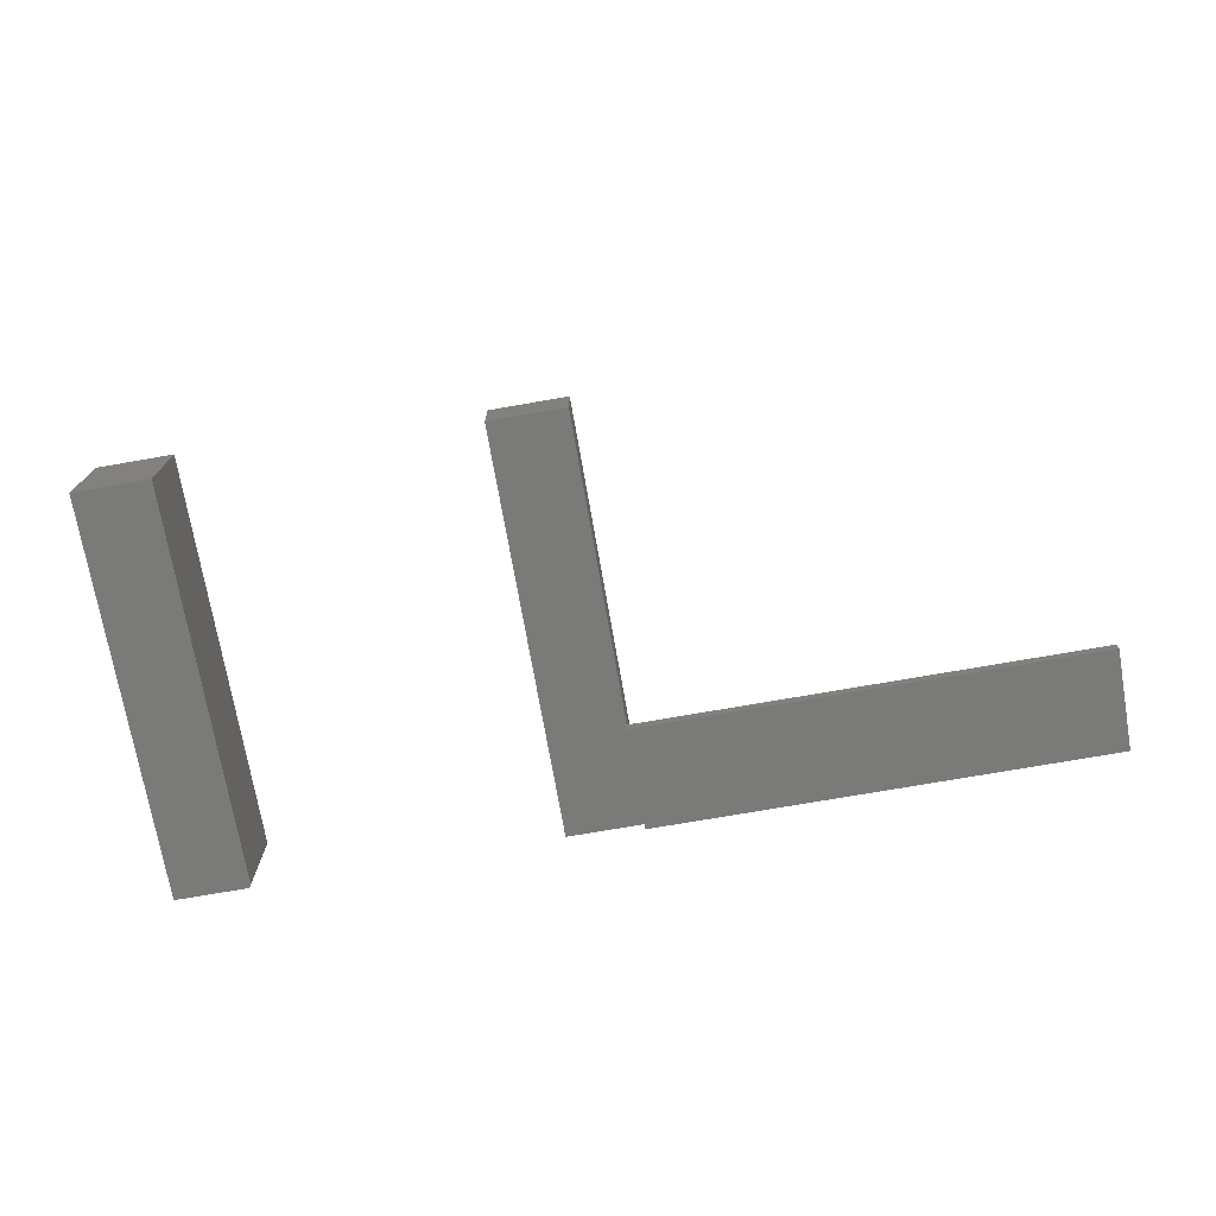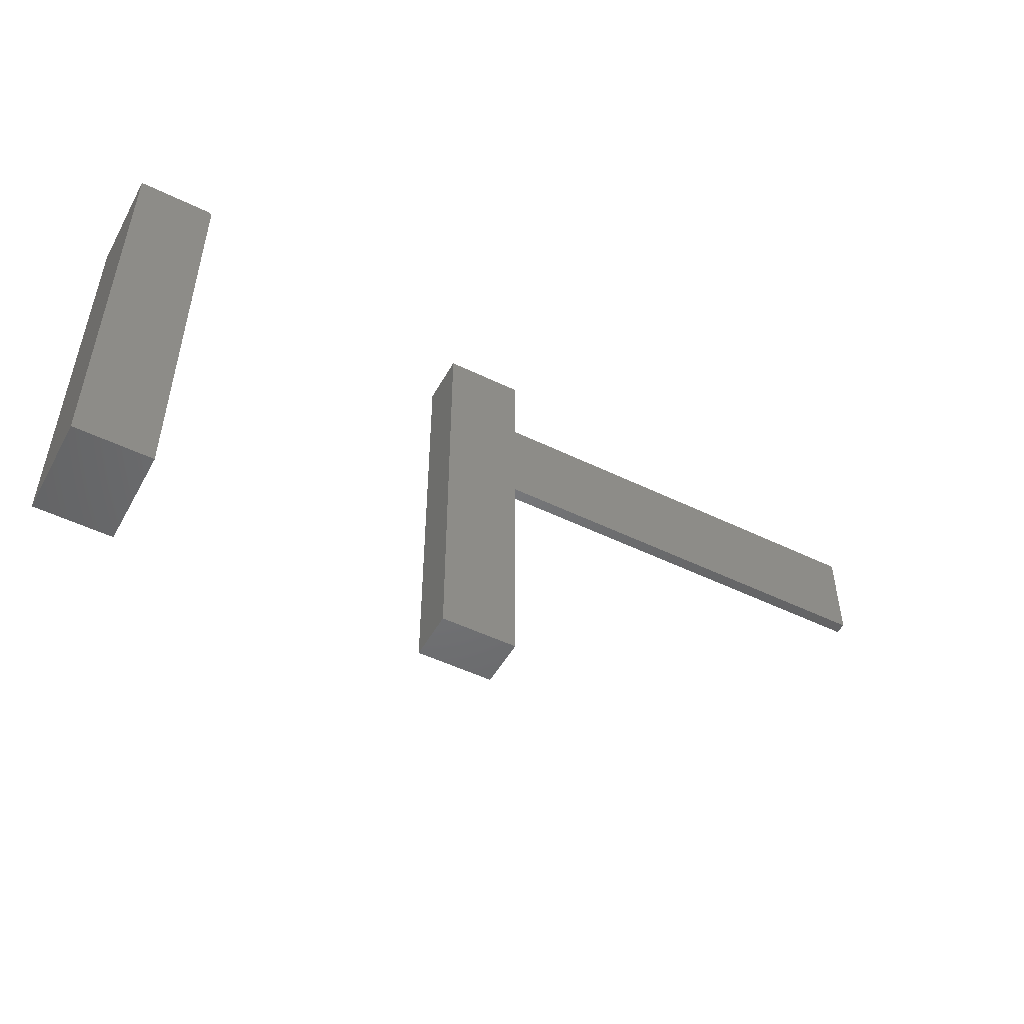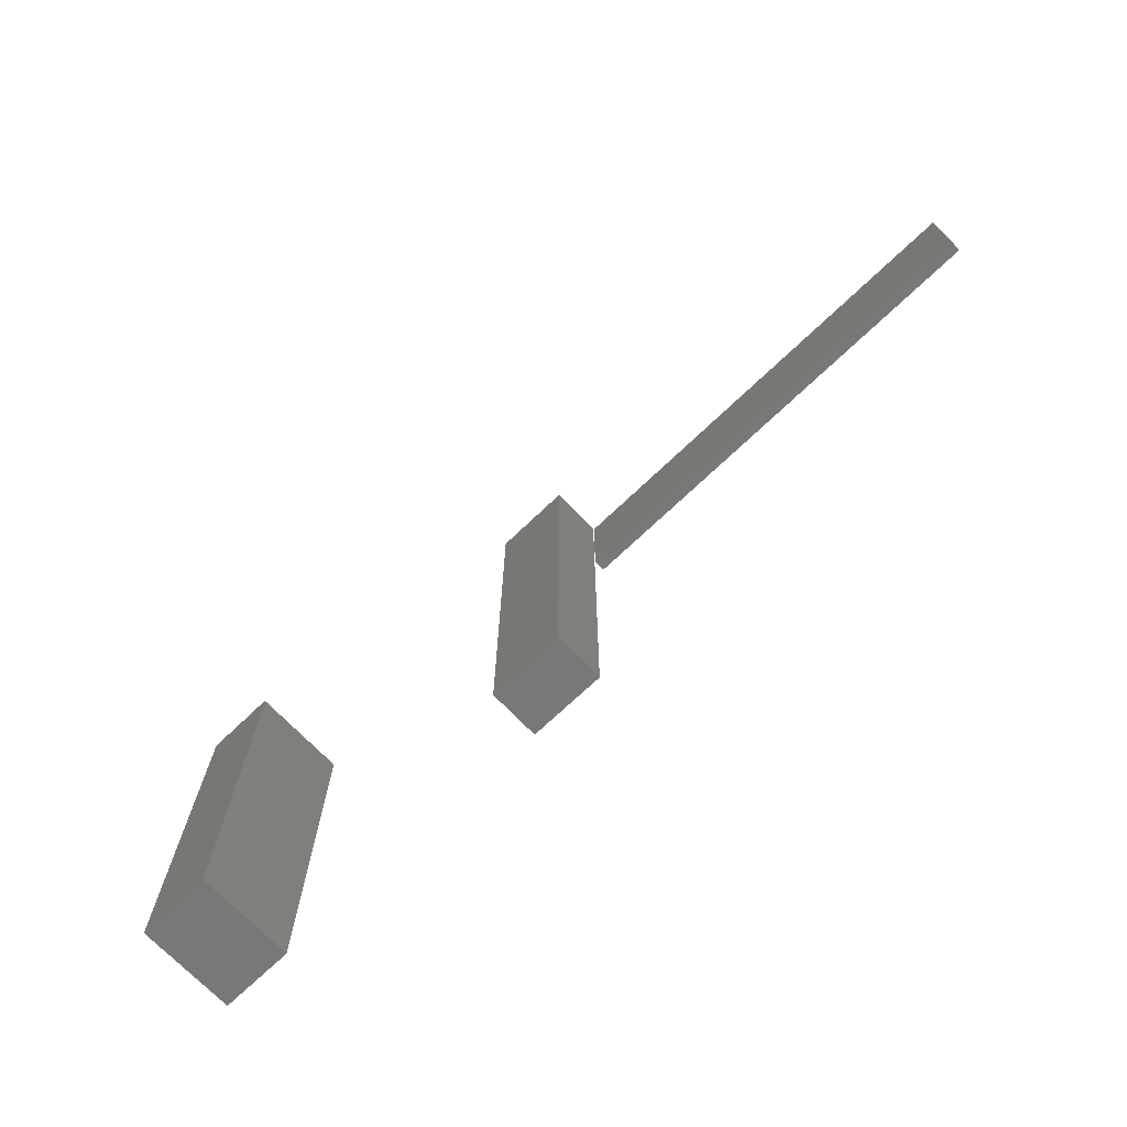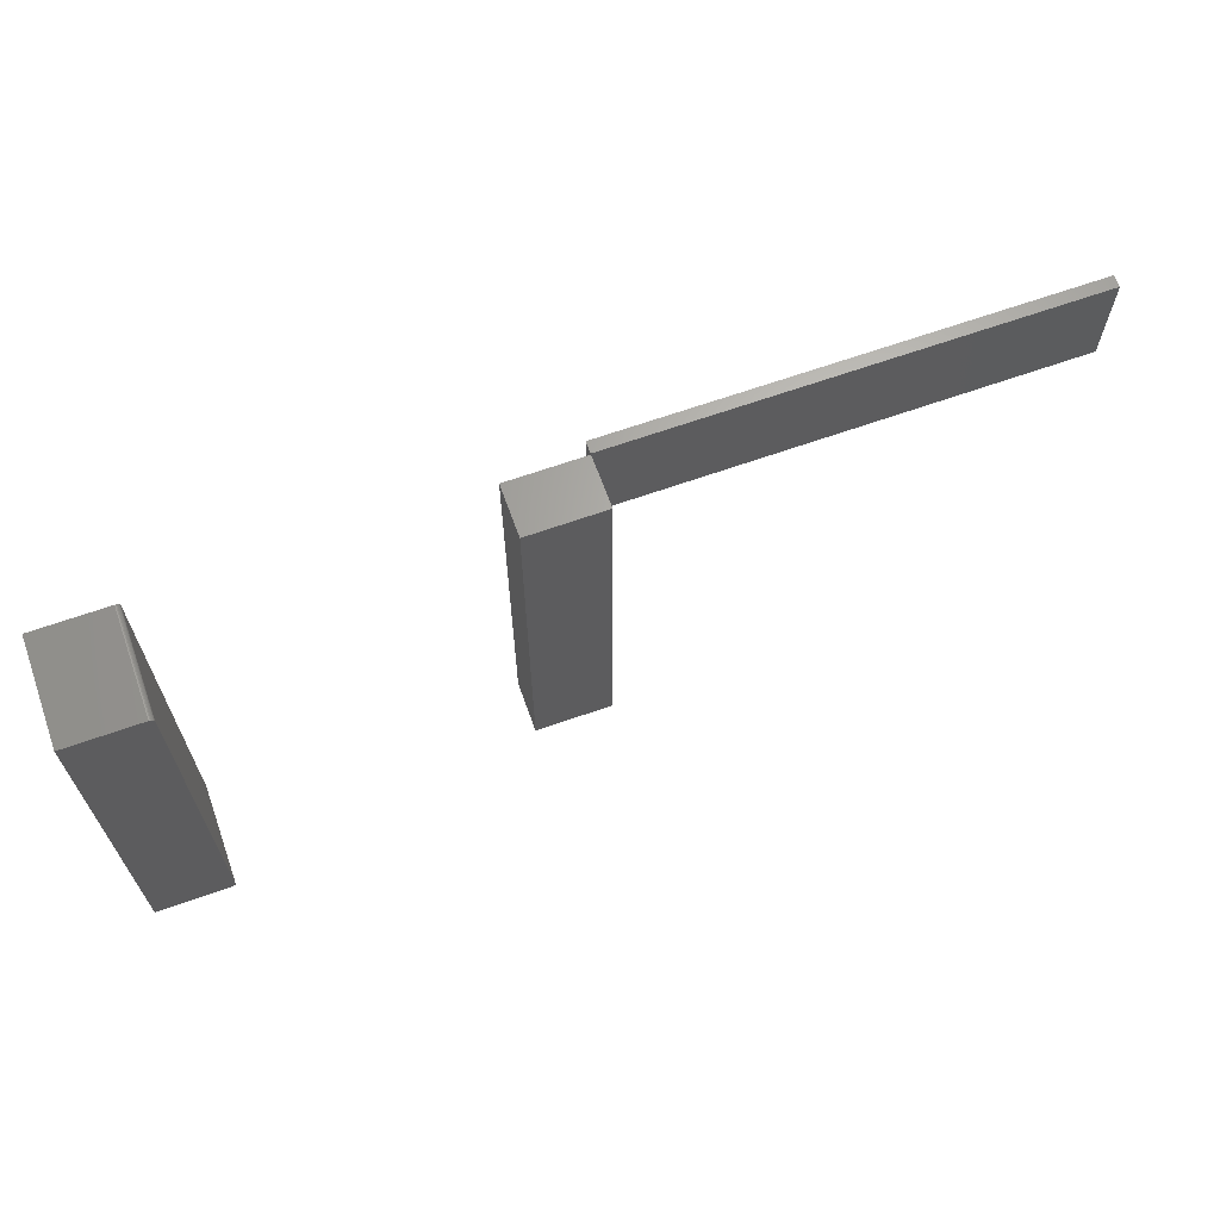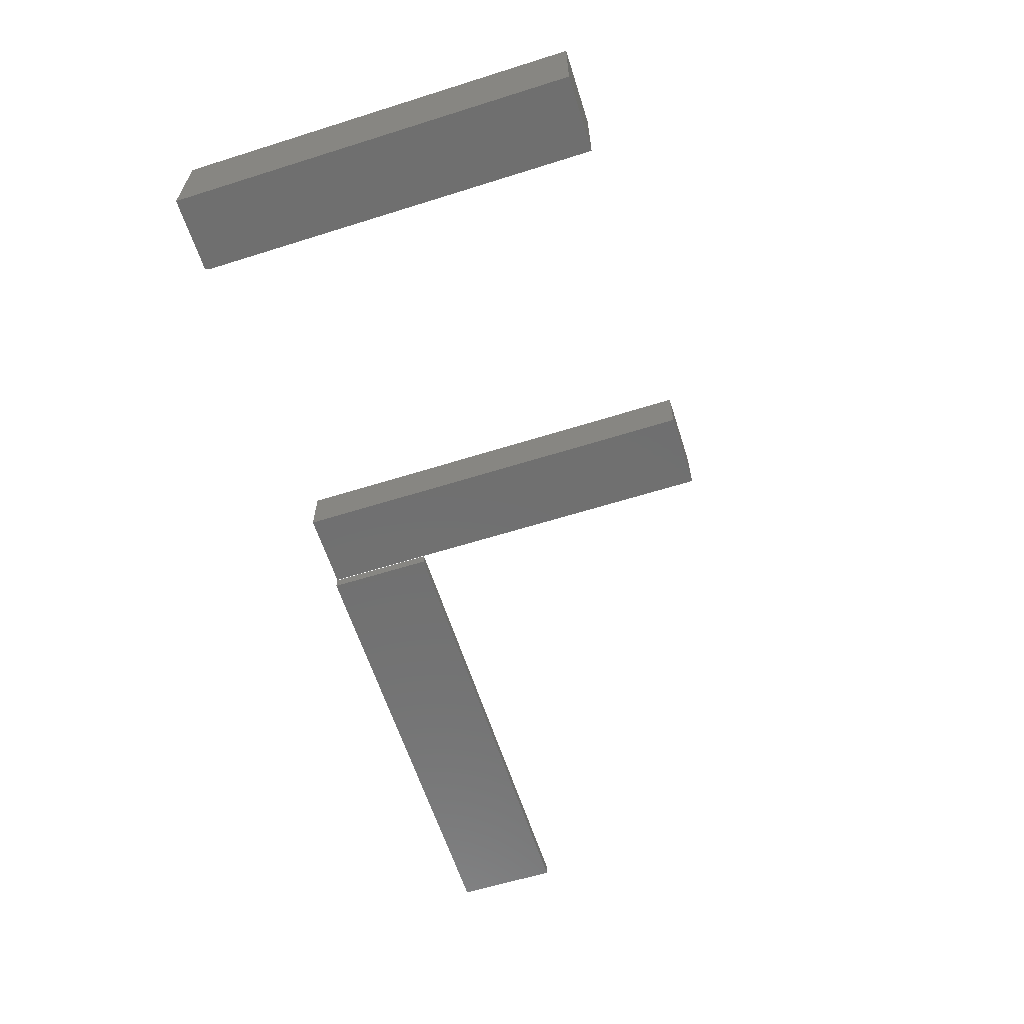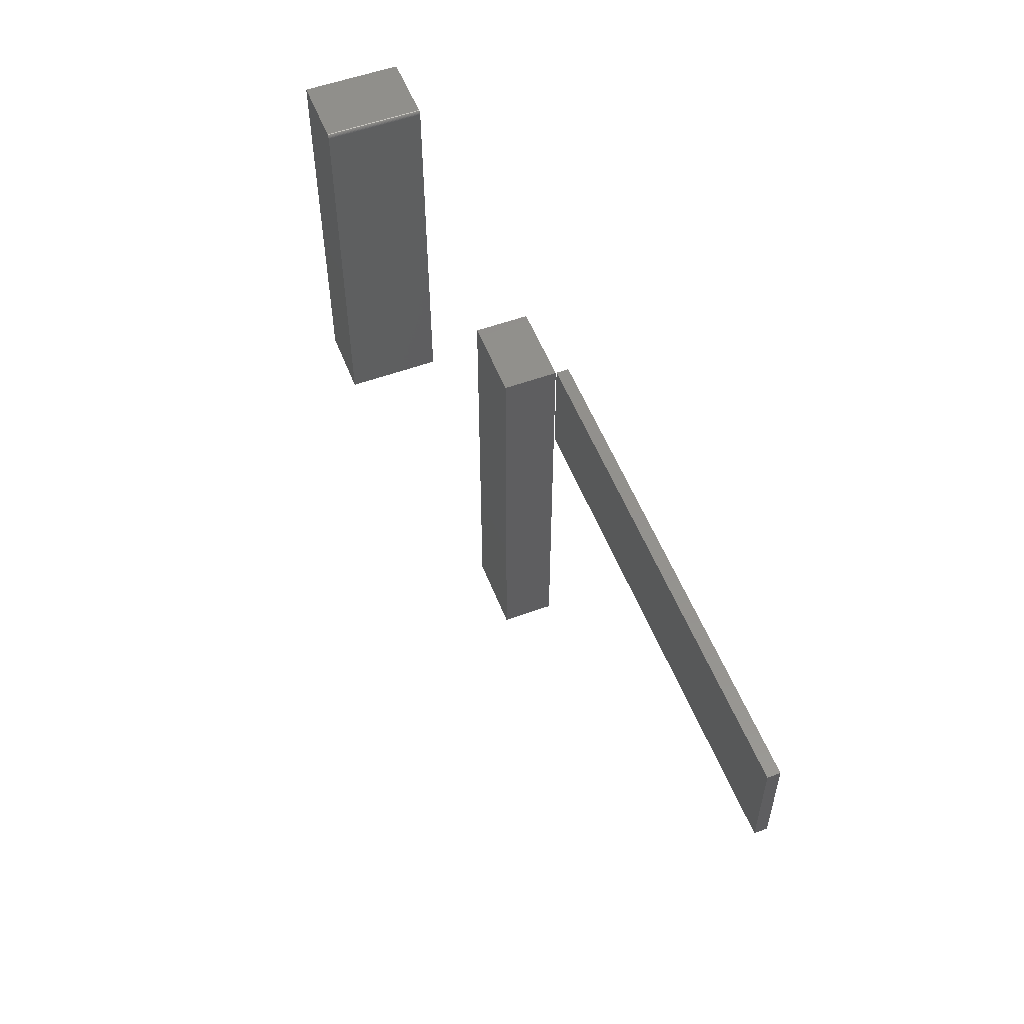
<metadata>
{"format":"stl","ext":"stl","renderer":"f3d","projection":"perspective","resolution":1024,"background":"white","views":[{"elev":-73.2,"azim":-170.1,"up":"+Y"},{"elev":-50.0,"azim":151.8,"up":"+Z"},{"elev":-71.1,"azim":-136.3,"up":"+Z"},{"elev":65.5,"azim":160.3,"up":"+Z"},{"elev":-61.6,"azim":107.7,"up":"+Y"},{"elev":54.5,"azim":-111.2,"up":"+Z"}]}
</metadata>
<code>
# stl→obj: 40 verts, 68 faces
v -1.547 -0.1172 -0.1875
v -1.547 -0.1172 -5.551e-17
v -1.547 -0.09548 -0.1875
v -1.547 -0.09548 -5.551e-17
v -0.7031 -0.1172 -0.1875
v -0.7031 -0.09548 -0.1875
v -0.7031 -0.1172 0
v -0.7031 -0.09548 0
v -0.7031 -0.09375 -0.75
v -0.7031 -0.0004934 -0.75
v -0.5625 -0.09375 -0.75
v -0.5625 -0.0004934 -0.75
v -0.7031 -0.09375 0
v -0.5625 -0.09375 0
v -0.7031 -0.0004934 0
v -0.5625 -0.0004934 0
v 0 0.09276 -0.007812
v 0.0001501 0.09276 -0.006288
v 0.001317 0.09276 -0.003472
v 0.0005947 0.09276 -0.004823
v 0.1406 0.09276 -0.75
v 0 0.09276 -0.75
v 0.002288 0.09276 -0.002288
v 0.003472 0.09276 -0.001317
v 0.004823 0.09276 -0.0005947
v 0.006288 0.09276 -0.0001501
v 0.007812 0.09276 0
v 0.1406 0.09276 0
v 0.007812 -0.09375 0
v 0.1406 -0.09375 0
v 0 -0.09375 -0.007812
v 0 -0.09375 -0.75
v 0.001317 -0.09375 -0.003472
v 0.0001501 -0.09375 -0.006288
v 0.0005947 -0.09375 -0.004823
v 0.1406 -0.09375 -0.75
v 0.006288 -0.09375 -0.0001501
v 0.004823 -0.09375 -0.0005947
v 0.003472 -0.09375 -0.001317
v 0.002288 -0.09375 -0.002288
f 1 2 3
f 3 2 4
f 5 6 7
f 7 6 8
f 7 2 5
f 5 2 1
f 8 4 7
f 7 4 2
f 6 3 8
f 8 3 4
f 5 1 6
f 6 1 3
f 9 10 11
f 11 10 12
f 13 14 15
f 15 14 16
f 15 10 13
f 13 10 9
f 16 12 15
f 15 12 10
f 14 11 16
f 16 11 12
f 13 9 14
f 14 9 11
f 17 18 19
f 19 18 20
f 21 22 17
f 21 17 19
f 21 19 23
f 21 23 24
f 21 24 25
f 21 25 26
f 21 26 27
f 21 27 28
f 29 30 27
f 27 30 28
f 17 22 31
f 31 22 32
f 33 34 31
f 35 34 33
f 36 30 29
f 36 29 37
f 36 37 38
f 36 38 39
f 36 39 40
f 36 40 33
f 36 33 31
f 36 31 32
f 17 31 18
f 18 31 34
f 18 34 20
f 20 34 35
f 20 35 19
f 19 35 33
f 19 33 23
f 23 33 40
f 23 40 24
f 24 40 39
f 24 39 25
f 25 39 38
f 25 38 26
f 26 38 37
f 26 37 27
f 27 37 29
f 30 36 28
f 28 36 21
f 32 22 36
f 36 22 21

</code>
